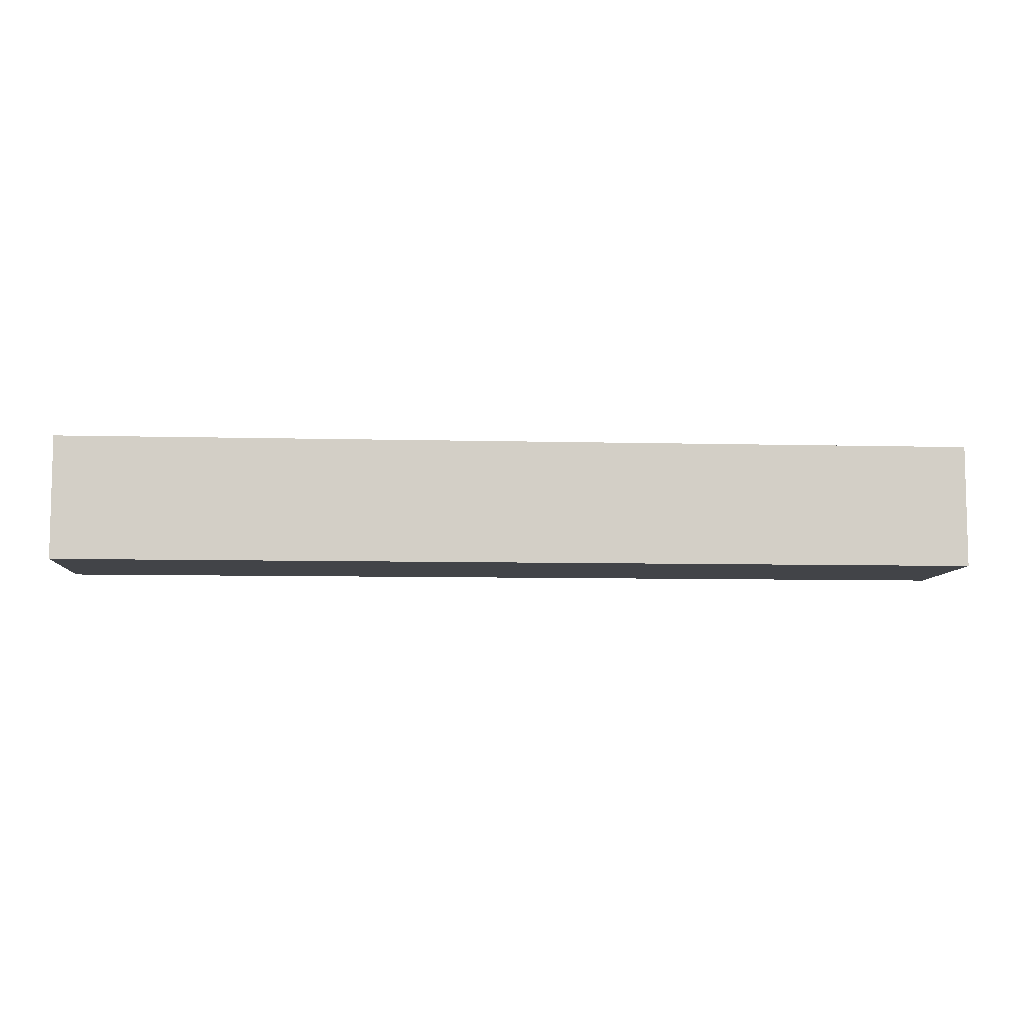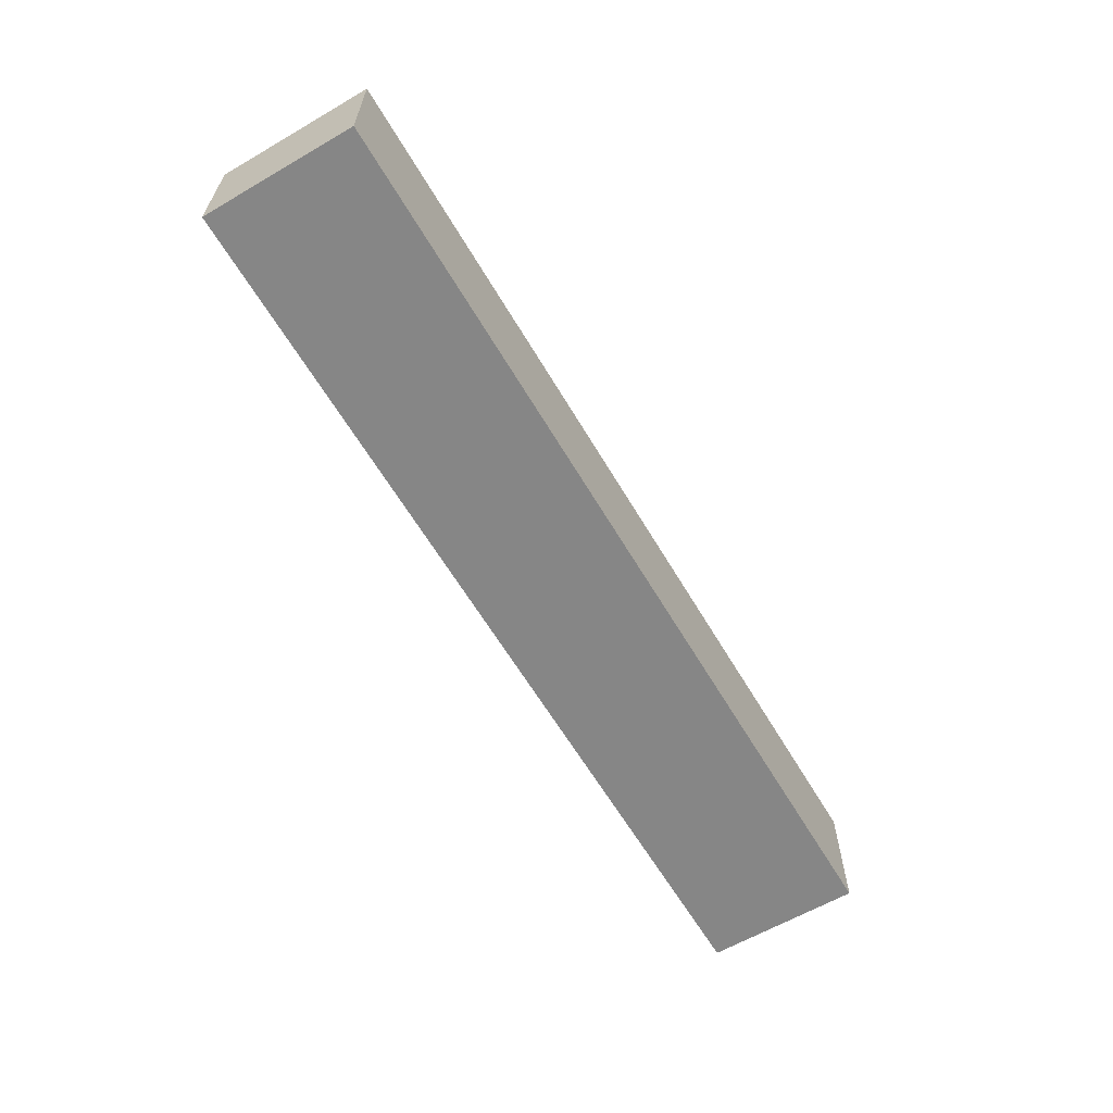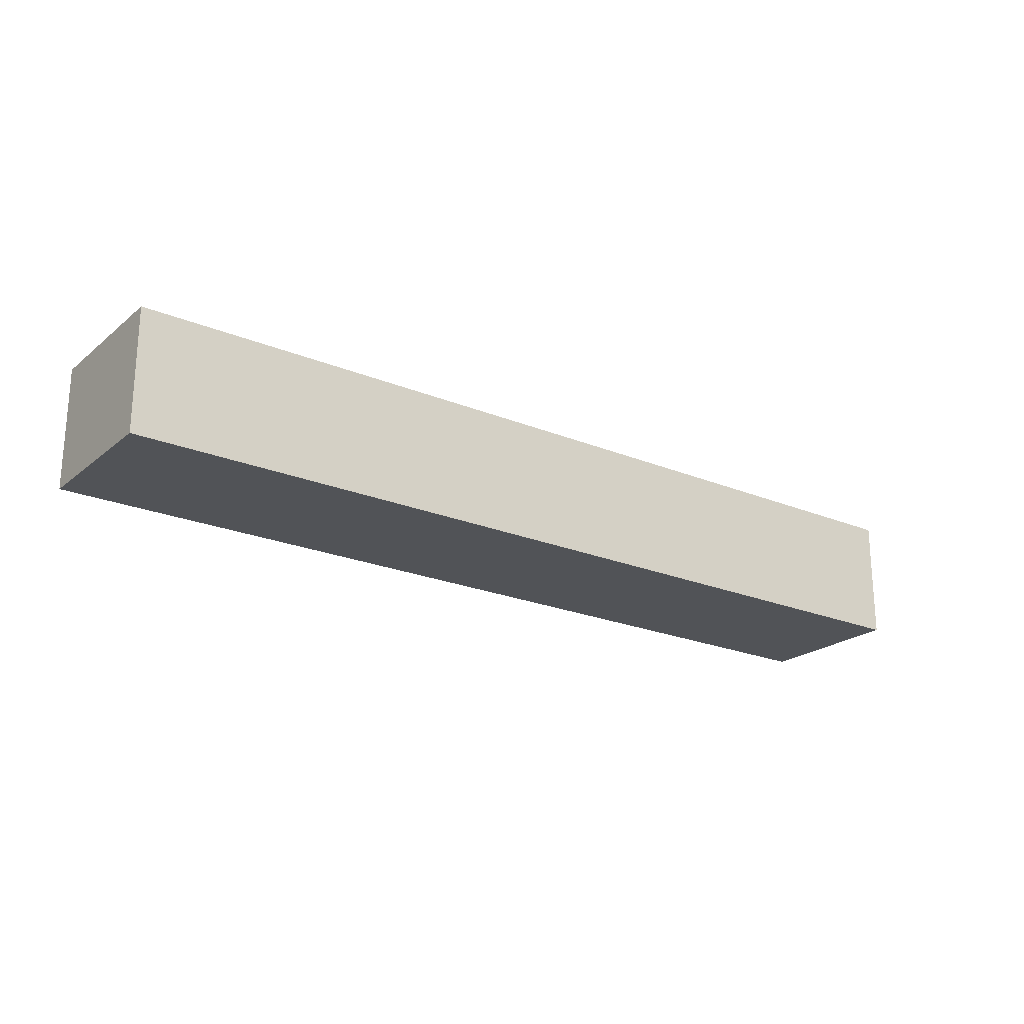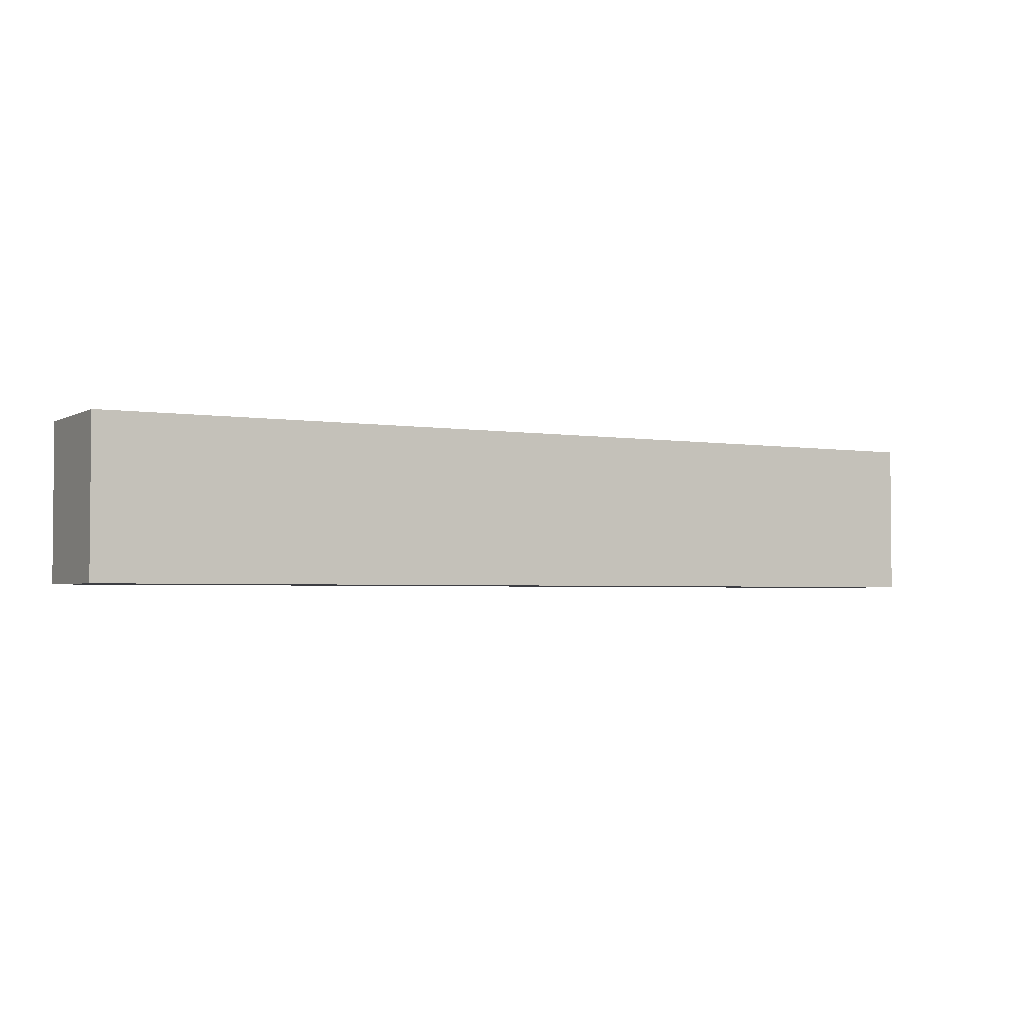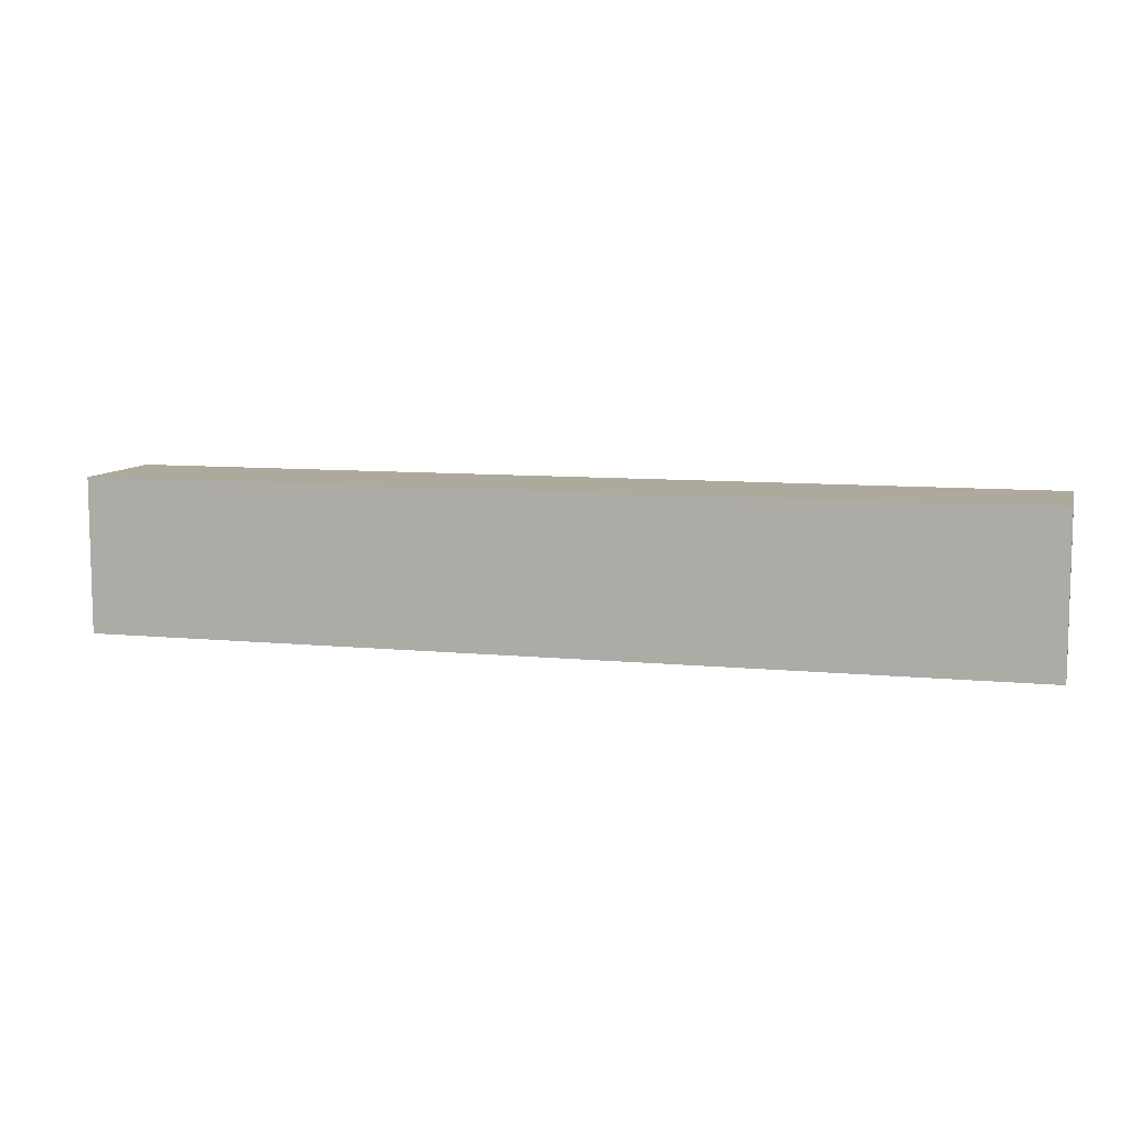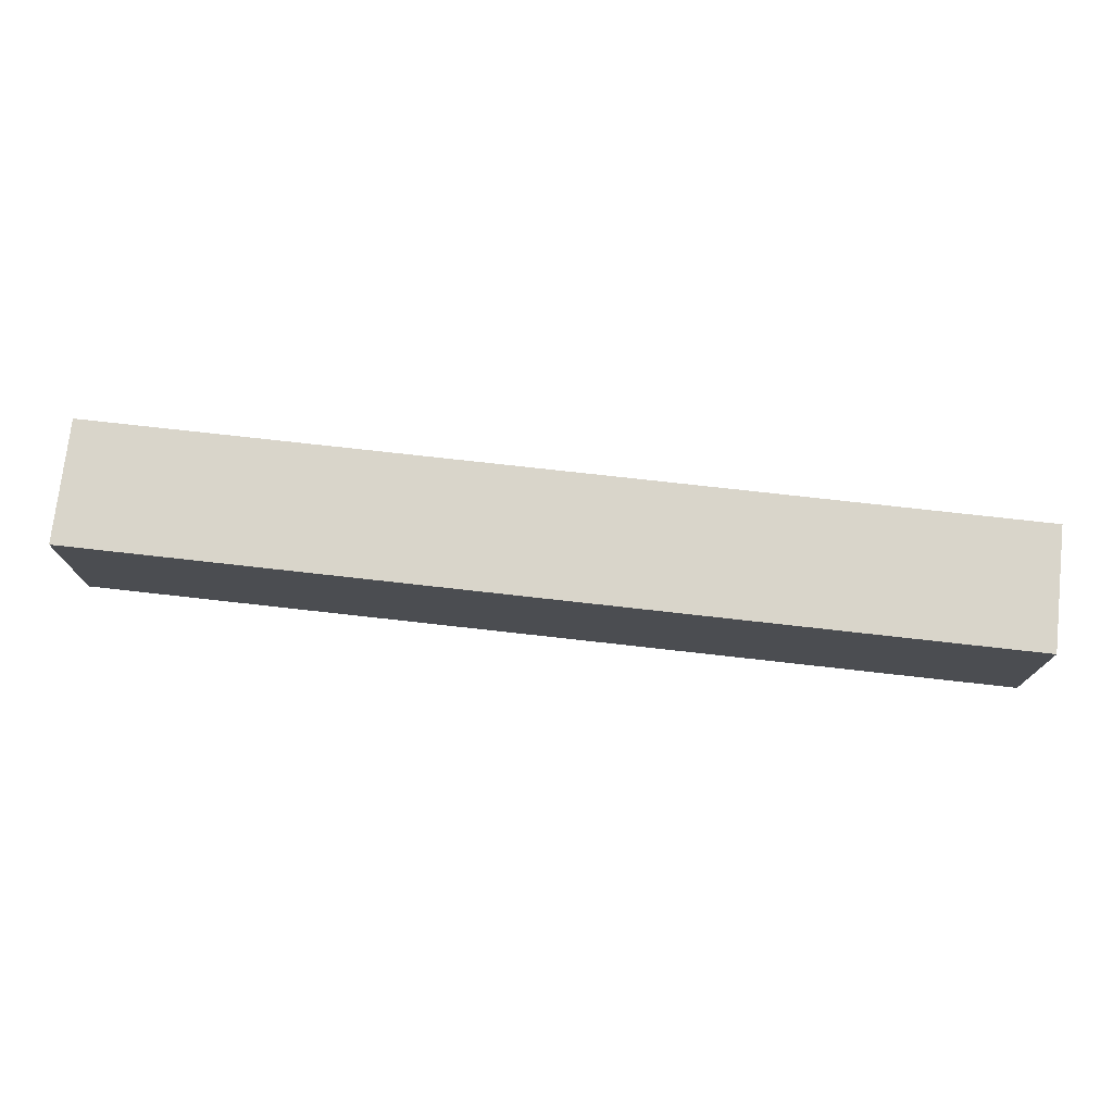
<metadata>
{"format":"obj","ext":"obj","renderer":"f3d","projection":"perspective","resolution":1024,"background":"white","views":[{"elev":-7.8,"azim":-4.2,"up":"+Z"},{"elev":-62.0,"azim":-59.5,"up":"+Z"},{"elev":-22.0,"azim":-36.0,"up":"+Z"},{"elev":-2.9,"azim":-29.5,"up":"+Y"},{"elev":8.8,"azim":14.9,"up":"+Y"},{"elev":74.7,"azim":-173.6,"up":"+Y"}]}
</metadata>
<code>
v 750 875 80
v 450 875 80
v 450 875 120
v 750 875 120
v 750 925 80
v 750 925 120
v 450 925 80
v 450 925 120
f 3 2 1
f 4 3 1
f 4 1 5
f 6 4 5
f 6 5 7
f 8 6 7
f 8 7 2
f 3 8 2
f 1 2 5
f 2 7 5
f 6 3 4
f 6 8 3

</code>
